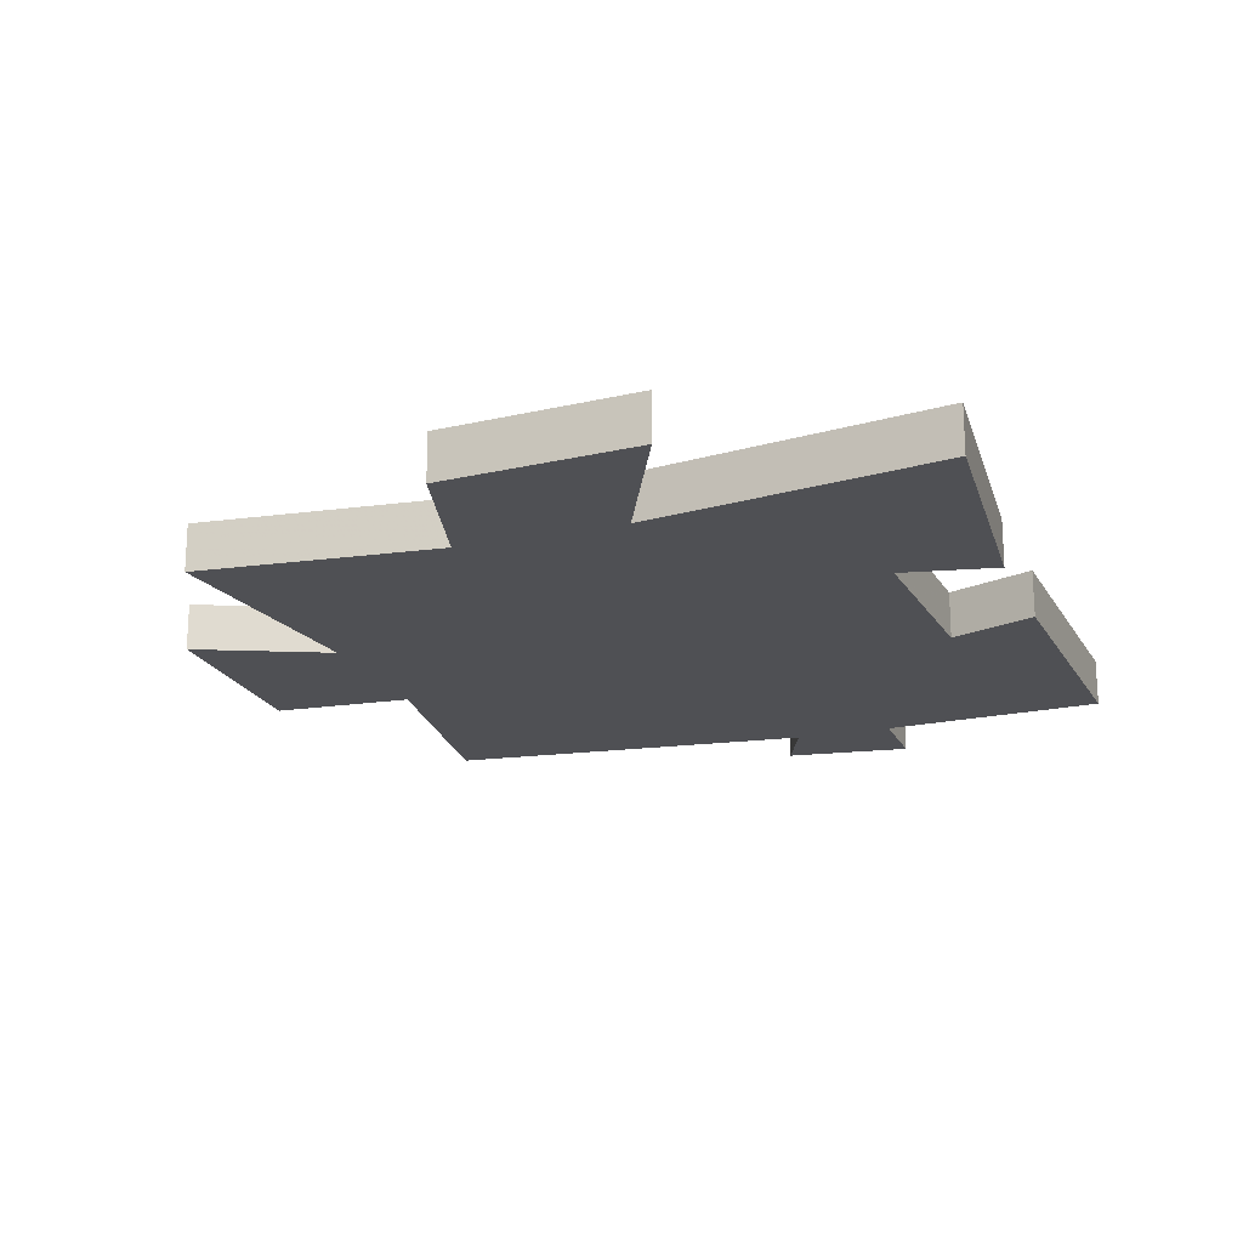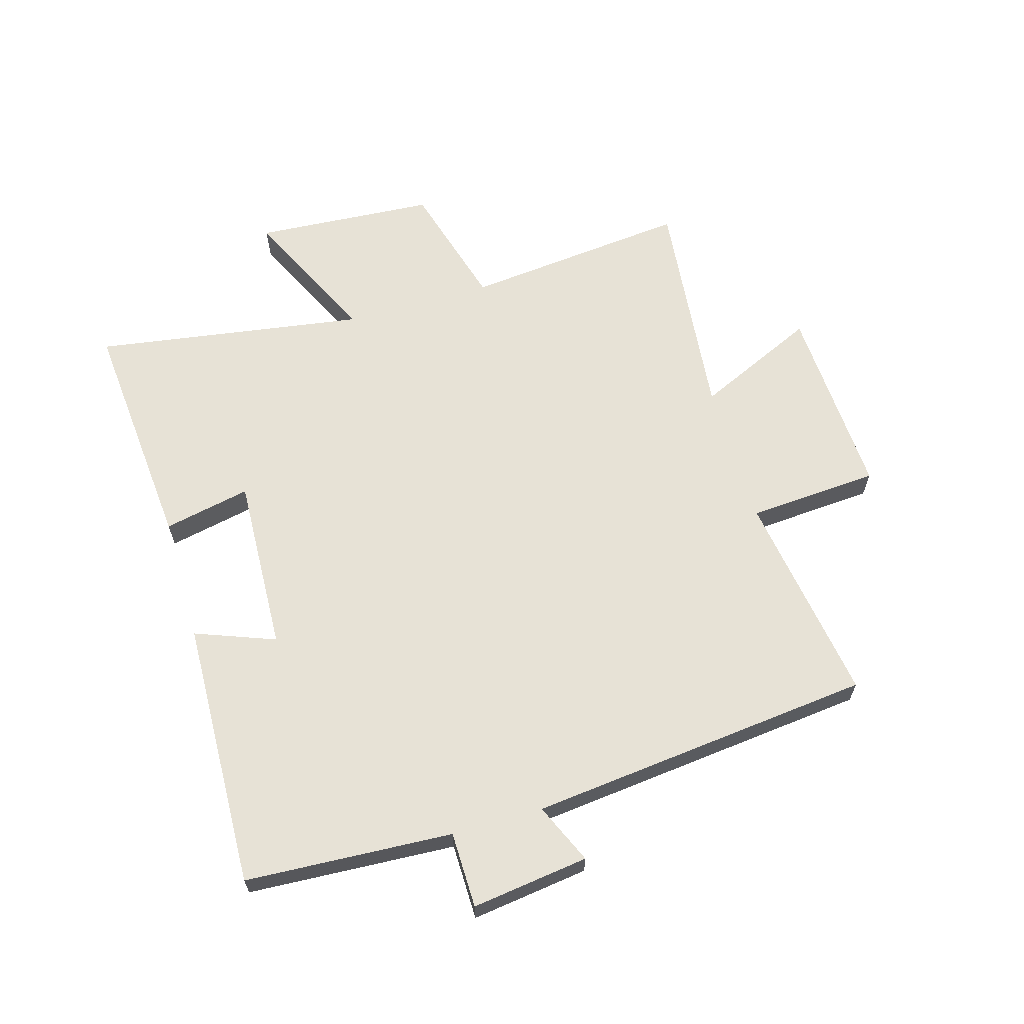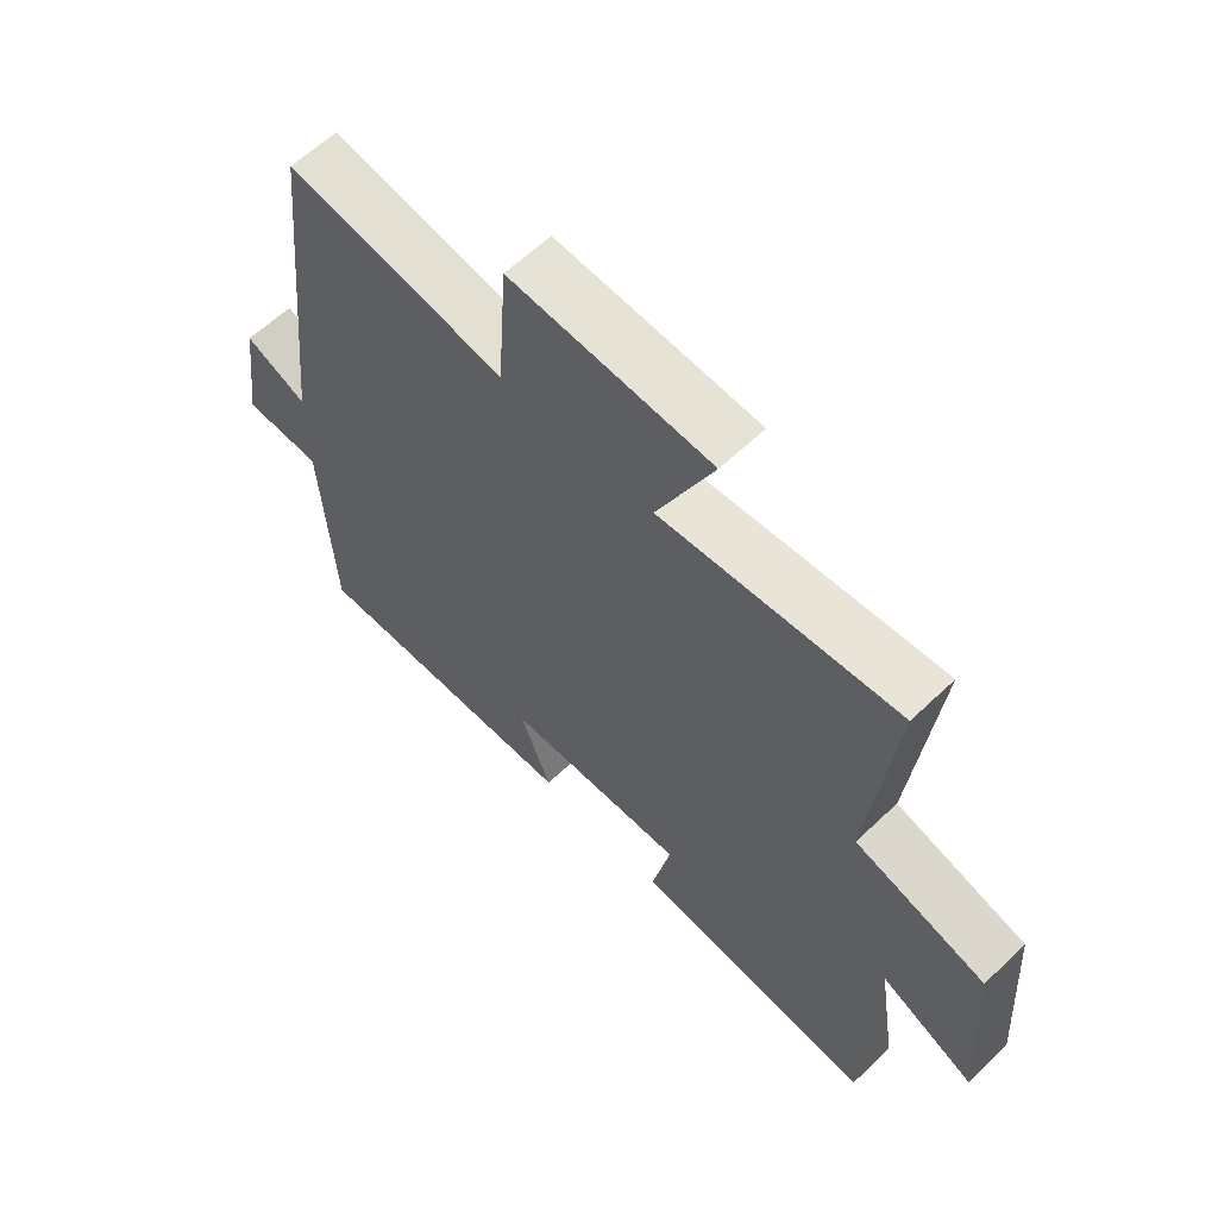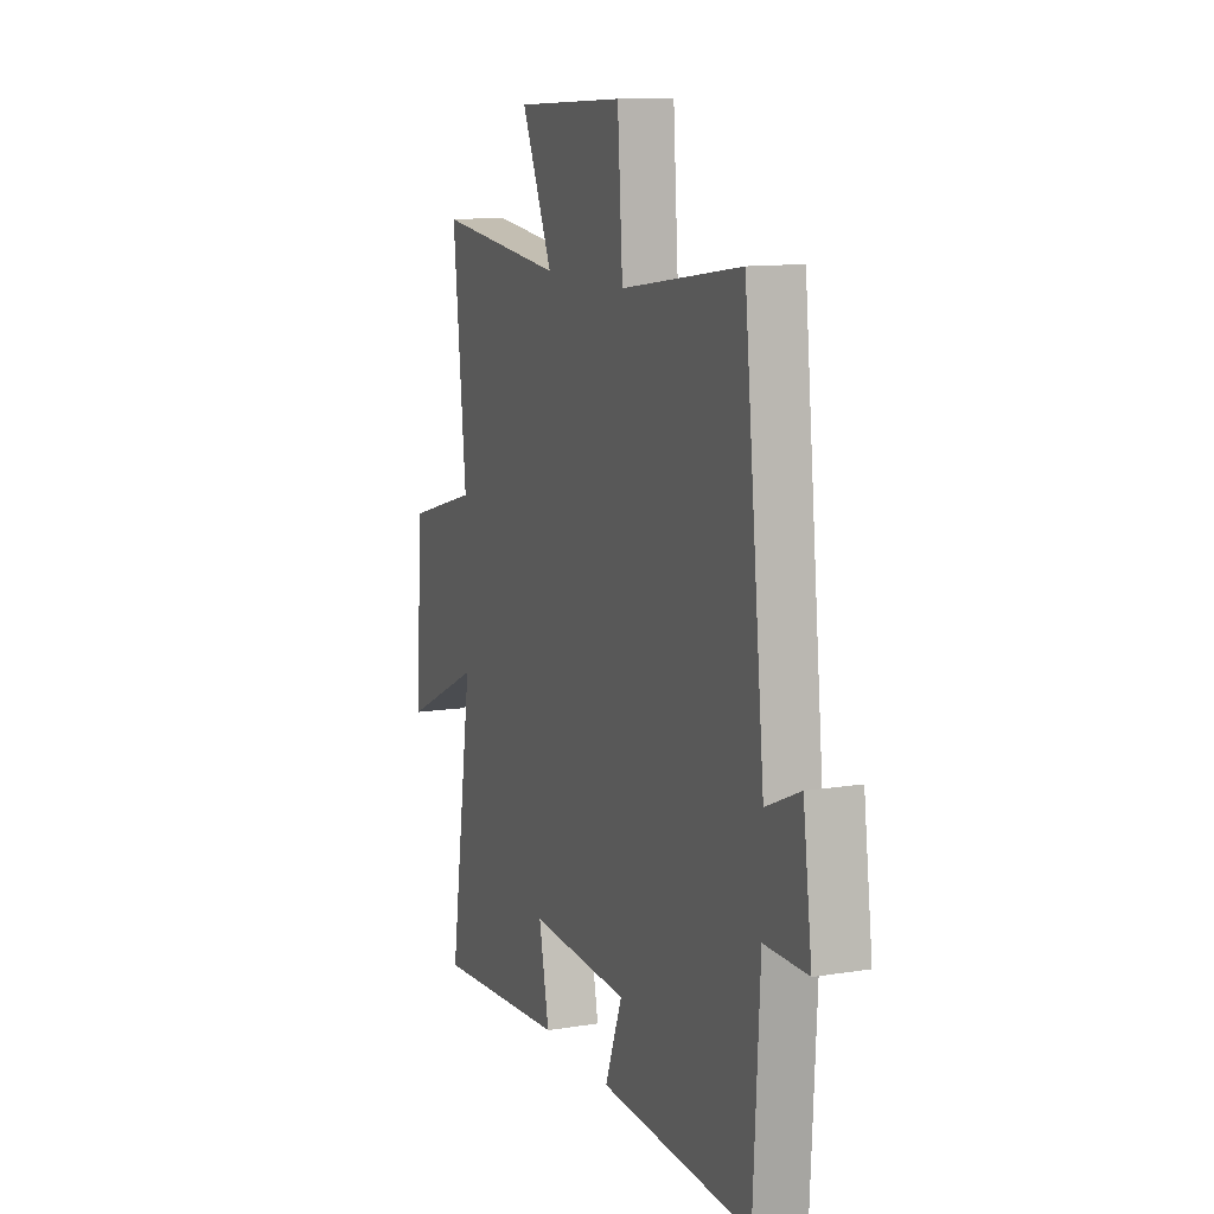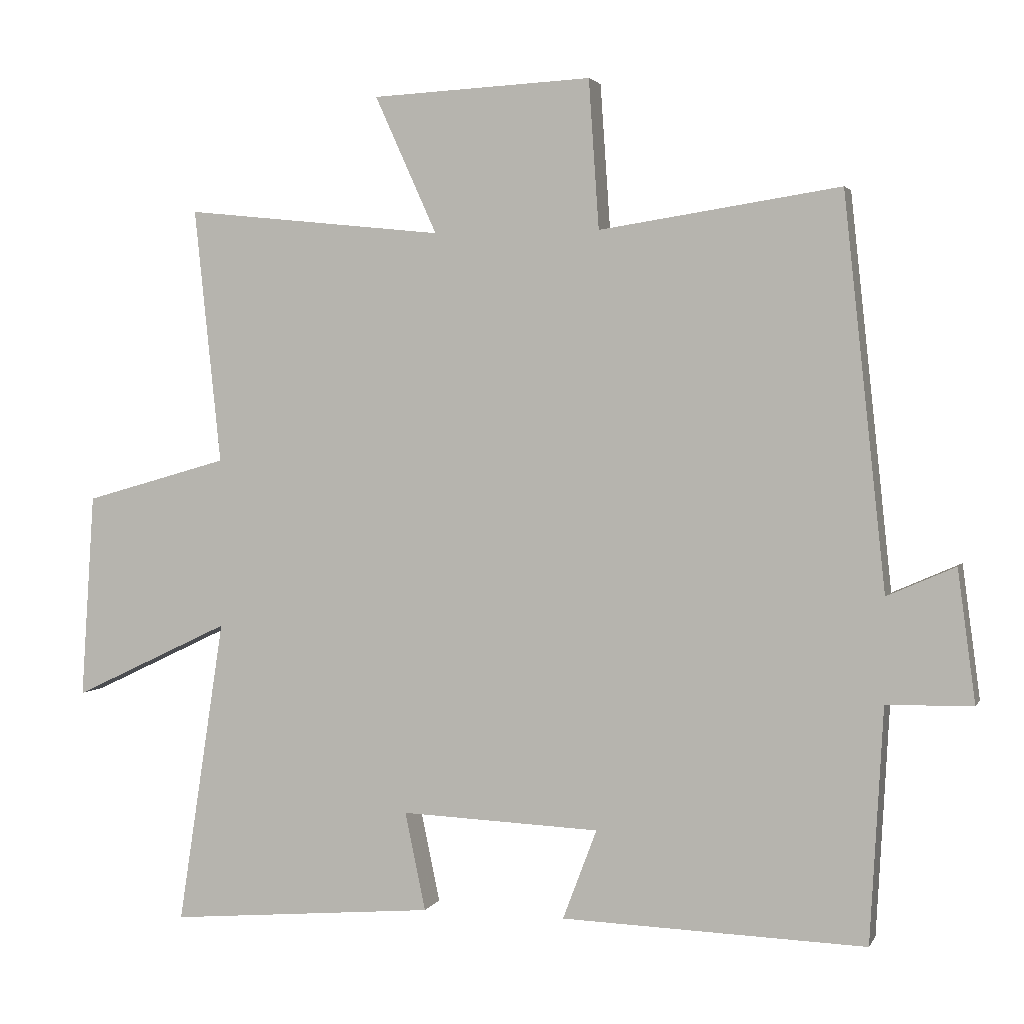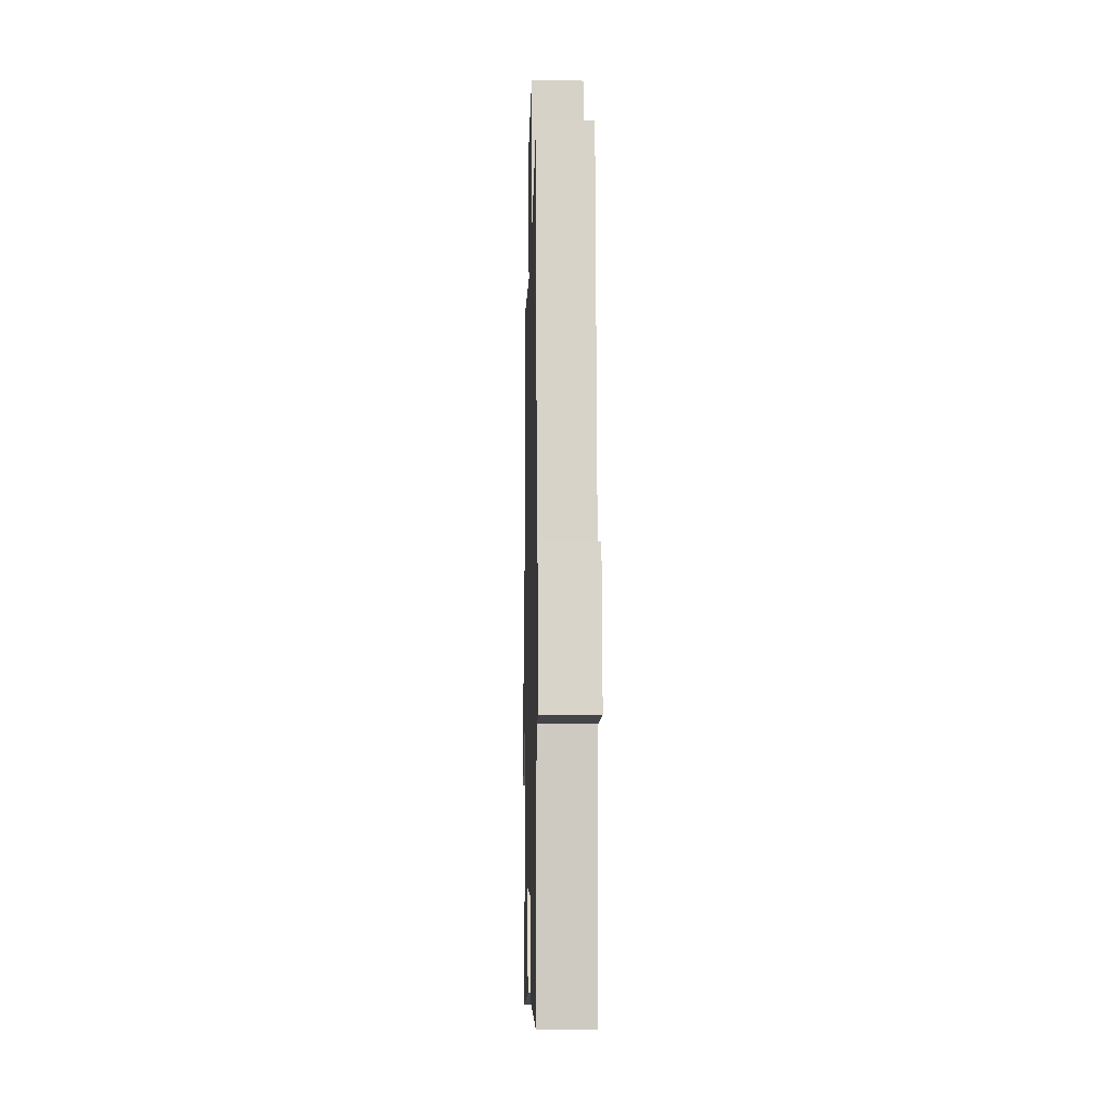
<metadata>
{"format":"obj","ext":"obj","renderer":"f3d","projection":"perspective","resolution":1024,"background":"white","views":[{"elev":-19.2,"azim":110.1,"up":"+Y"},{"elev":63.7,"azim":-106.2,"up":"+Y"},{"elev":61.6,"azim":46.0,"up":"+Z"},{"elev":11.7,"azim":-111.2,"up":"+Z"},{"elev":2.7,"azim":-164.0,"up":"+Z"},{"elev":-7.1,"azim":-91.4,"up":"+Z"}]}
</metadata>
<code>
v 0.539 0.07 0.539
v 0.5 0.07 0.165
v 0.711 0.07 0.105
v 0.731 0.07 -0.195
v 0.5 0.07 -0.085
v 0.569 0.07 -0.534
v 0.177 0.07 -0.5
v 0.207 0.07 -0.356
v -0.085 0.07 -0.368
v -0.035 0.07 -0.5
v -0.481 0.07 -0.514
v -0.5 0.07 -0.17
v -0.626 0.07 -0.168
v -0.6 0.07 0.026
v -0.5 0.07 -0.018
v -0.439 0.07 0.554
v -0.087 0.07 0.5
v -0.072 0.07 0.717
v 0.25 0.07 0.701
v 0.159 0.07 0.5
v 0.539 0 0.539
v 0.5 0 0.165
v 0.711 0 0.105
v 0.731 0 -0.195
v 0.5 0 -0.085
v 0.569 0 -0.534
v 0.177 0 -0.5
v 0.207 0 -0.356
v -0.085 0 -0.368
v -0.035 0 -0.5
v -0.481 0 -0.514
v -0.5 0 -0.17
v -0.626 0 -0.168
v -0.6 0 0.026
v -0.5 0 -0.018
v -0.439 0 0.554
v -0.087 0 0.5
v -0.072 0 0.717
v 0.25 0 0.701
v 0.159 0 0.5
f 17 18 19 20
f 15 16 17
f 15 17 20
f 12 13 14 15
f 9 10 11 12
f 8 9 12 15
f 5 6 7 8
f 5 8 15 20
f 2 3 4 5
f 20 1 2
f 2 5 20
f 40 39 38 37
f 37 36 35
f 40 37 35
f 35 34 33 32
f 32 31 30 29
f 35 32 29 28
f 28 27 26 25
f 40 35 28 25
f 25 24 23 22
f 22 21 40
f 40 25 22
f 1 21 22 2
f 2 22 23 3
f 3 23 24 4
f 4 24 25 5
f 5 25 26 6
f 6 26 27 7
f 7 27 28 8
f 8 28 29 9
f 9 29 30 10
f 10 30 31 11
f 11 31 32 12
f 12 32 33 13
f 13 33 34 14
f 14 34 35 15
f 15 35 36 16
f 16 36 37 17
f 17 37 38 18
f 18 38 39 19
f 19 39 40 20
f 20 40 21 1

</code>
